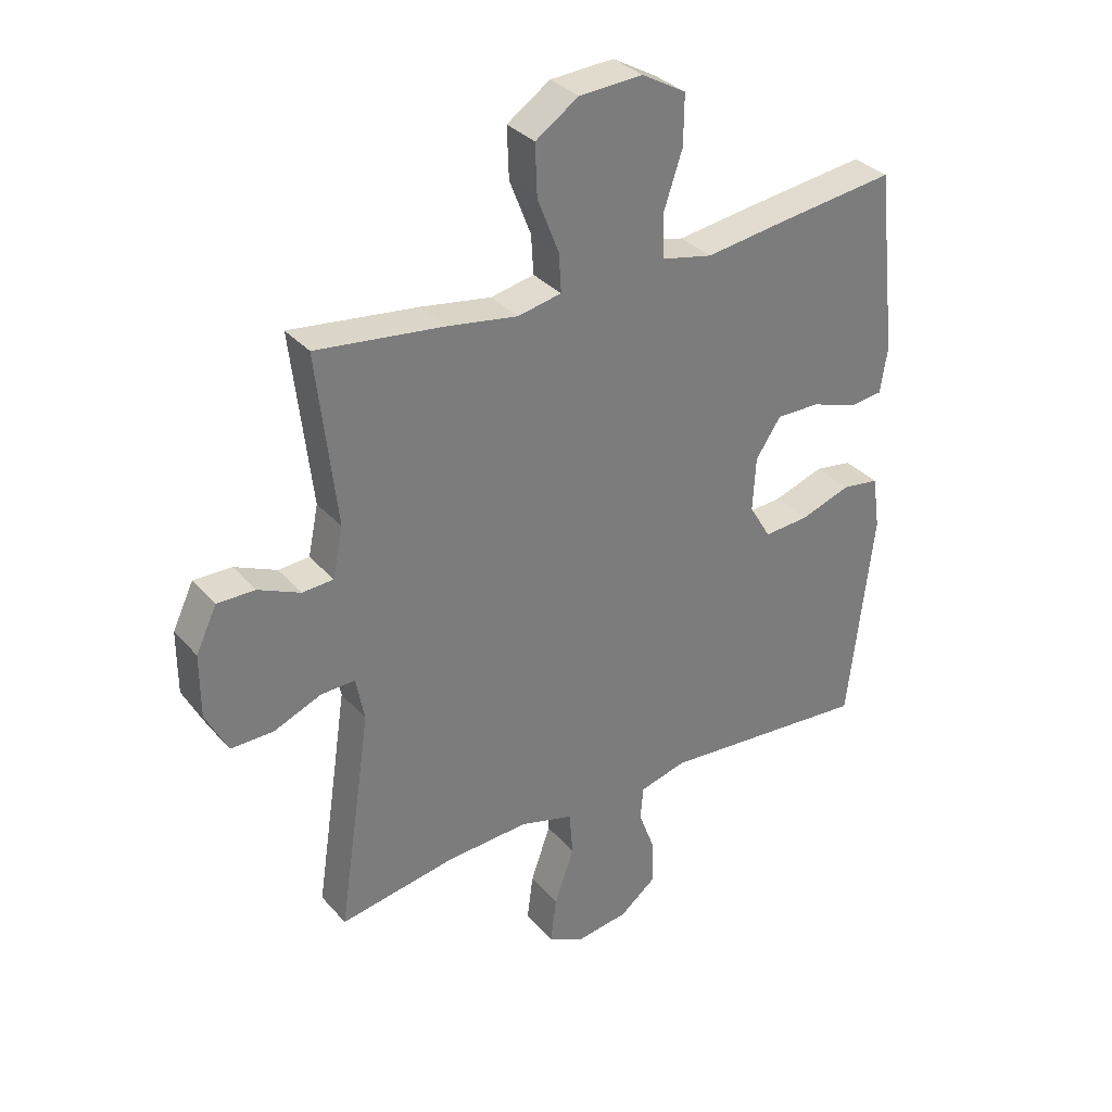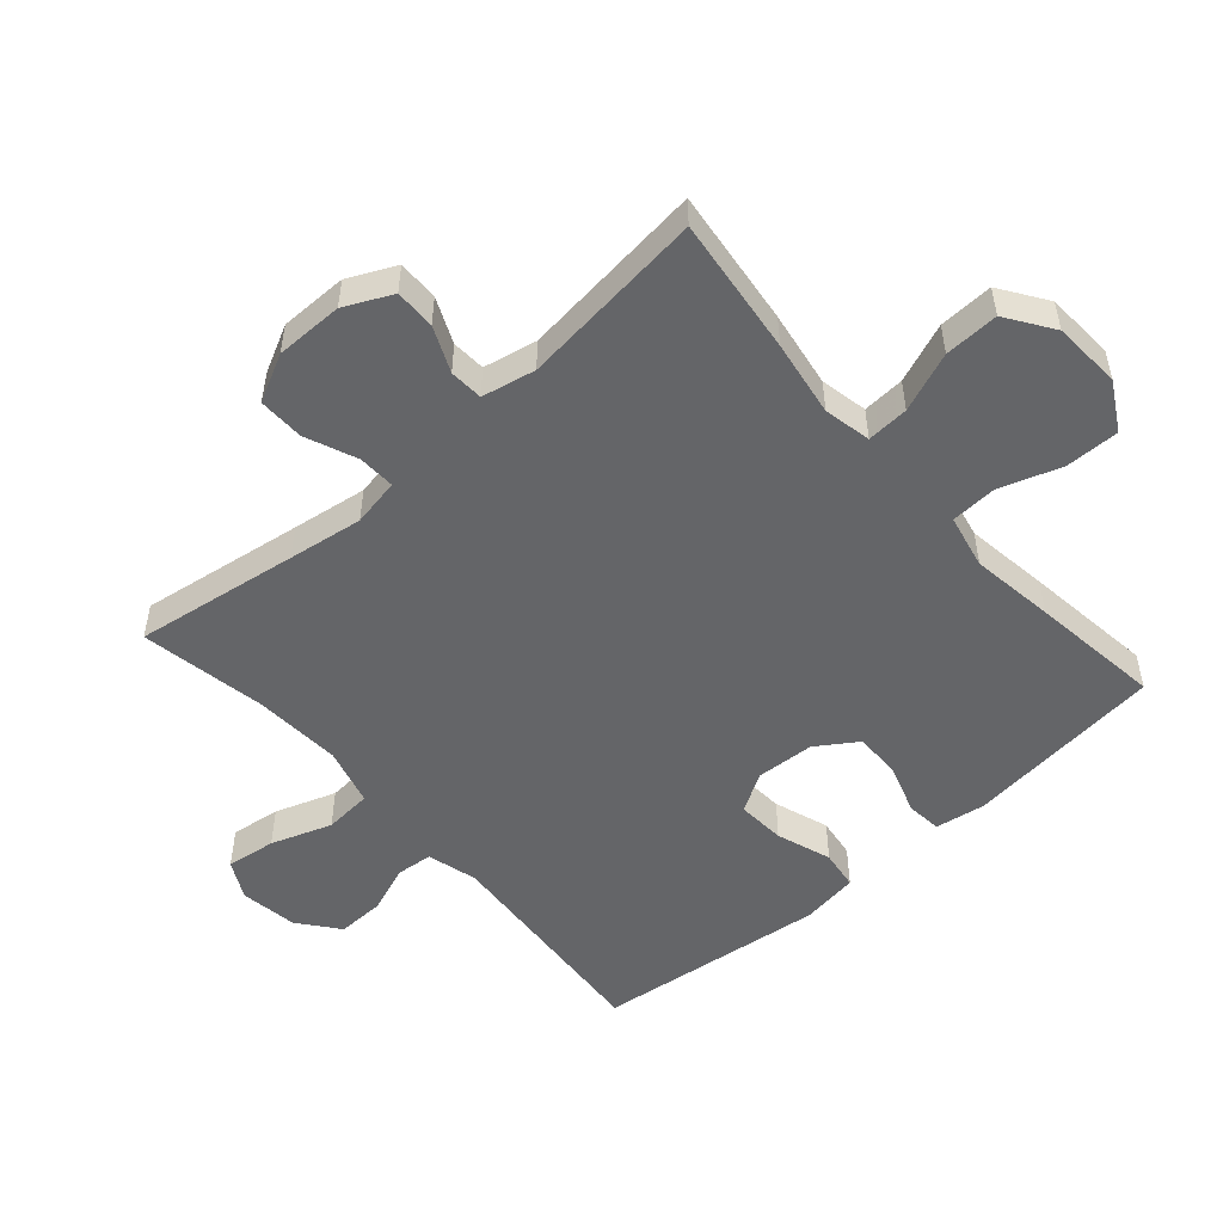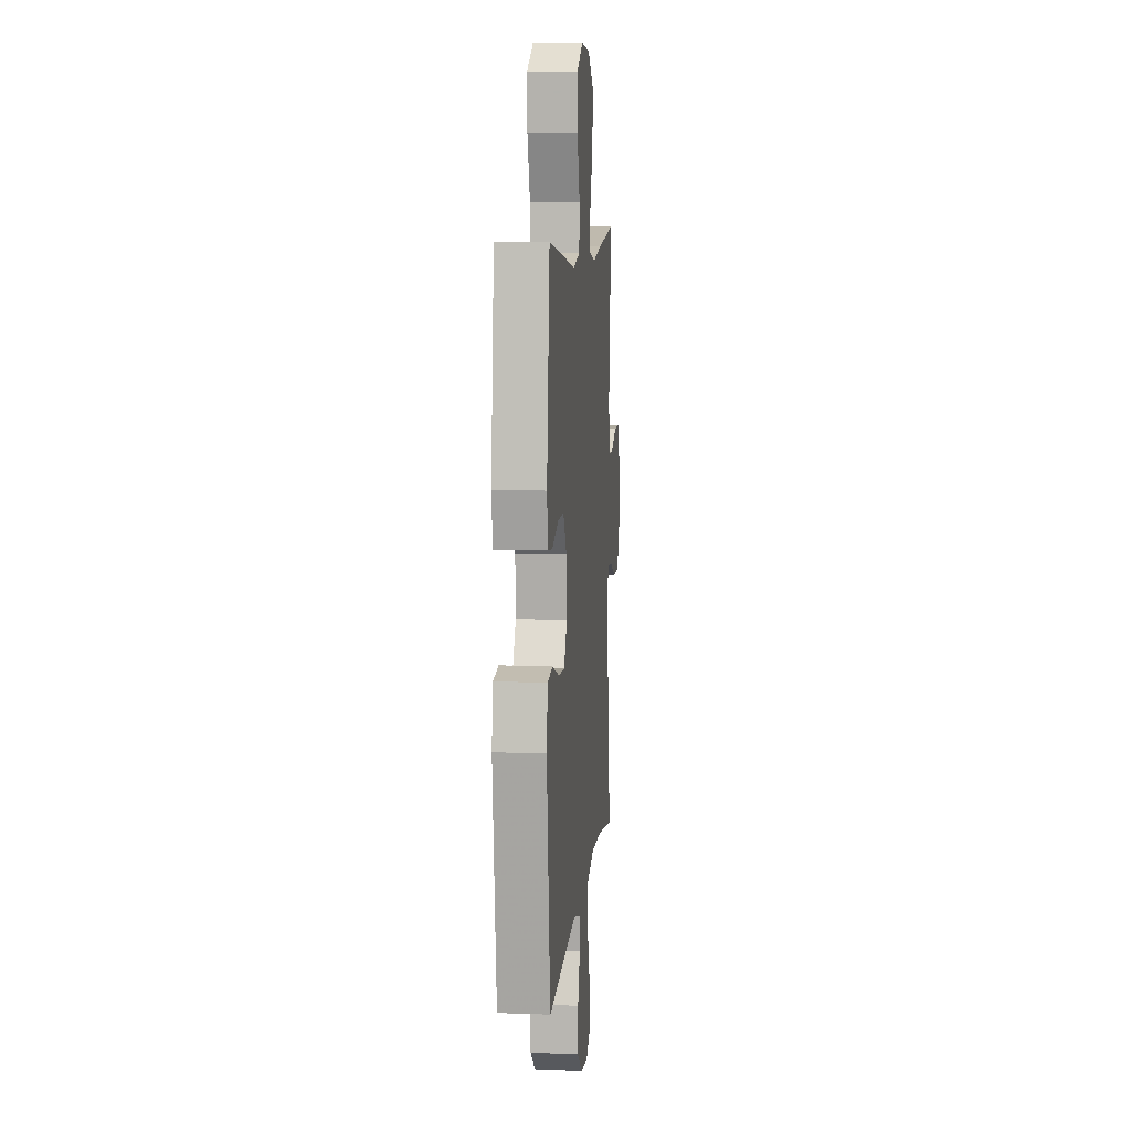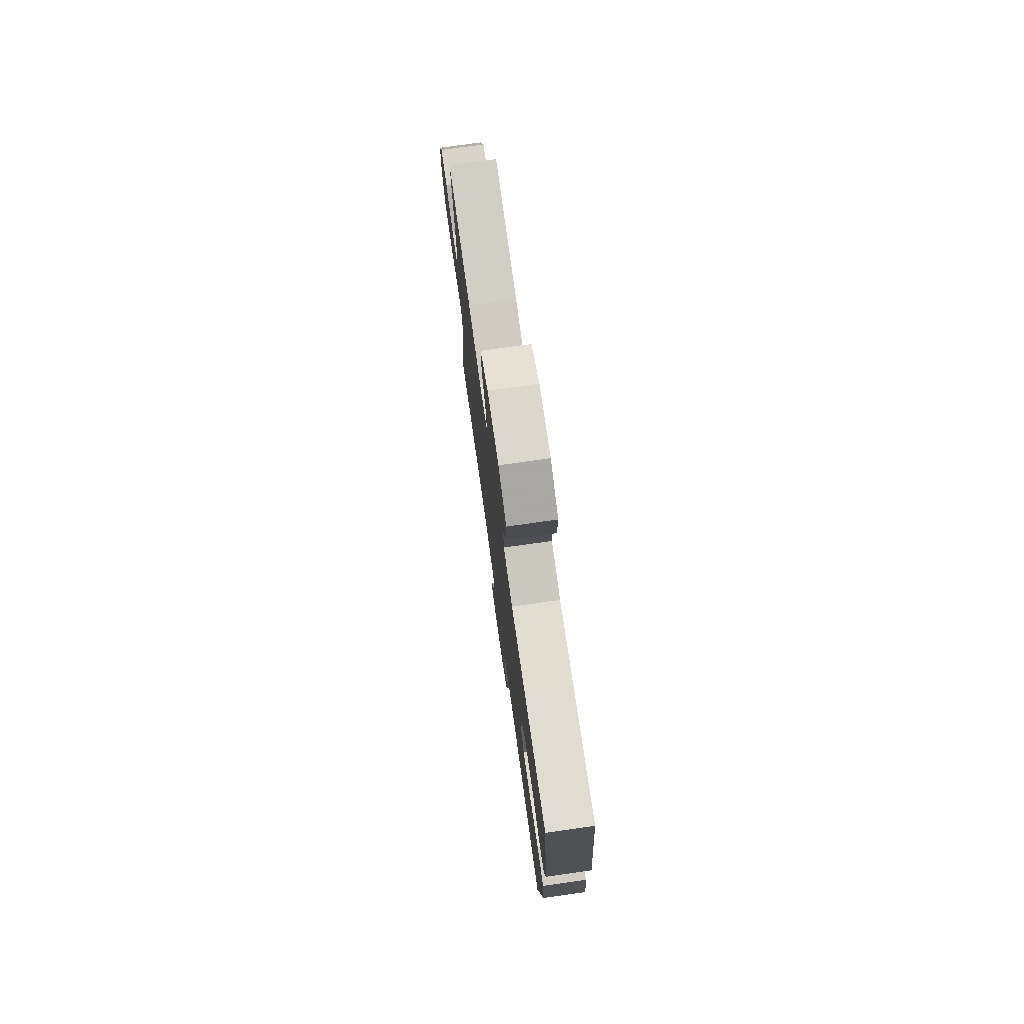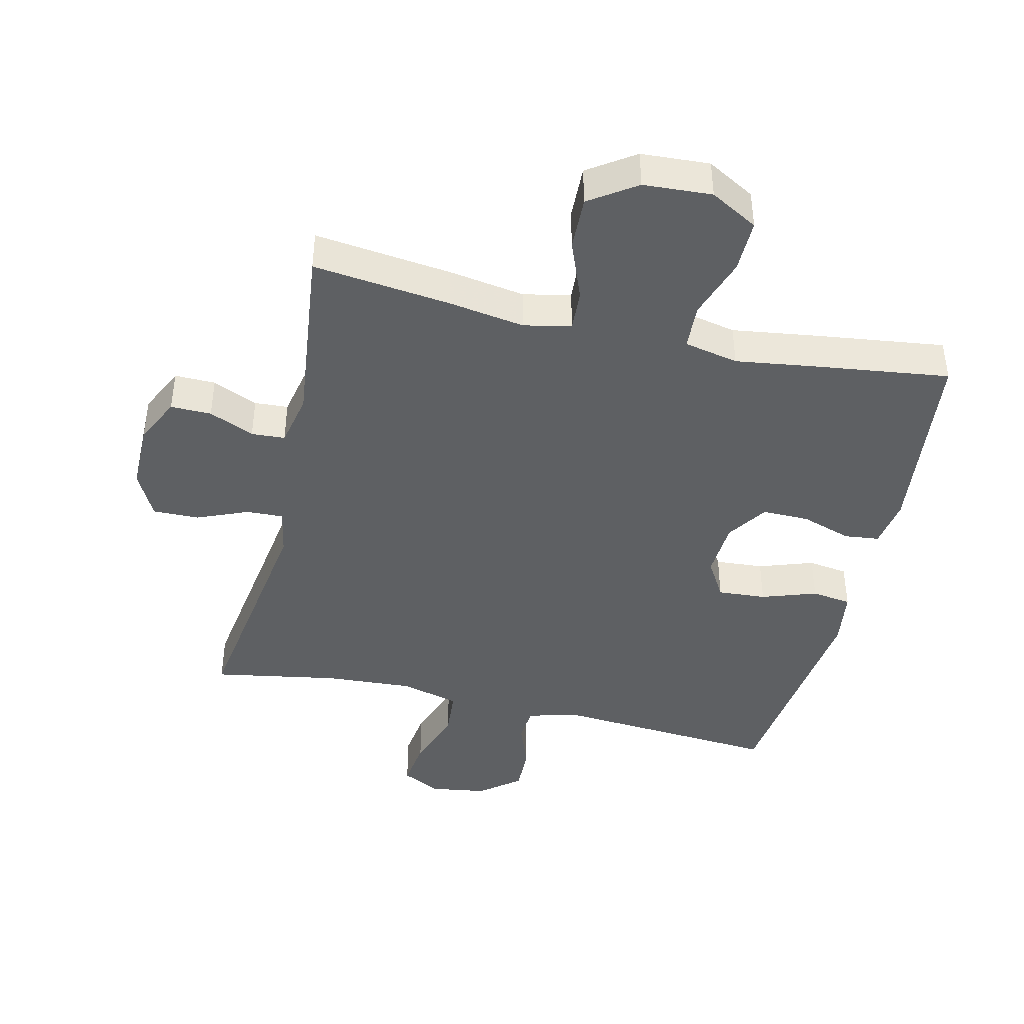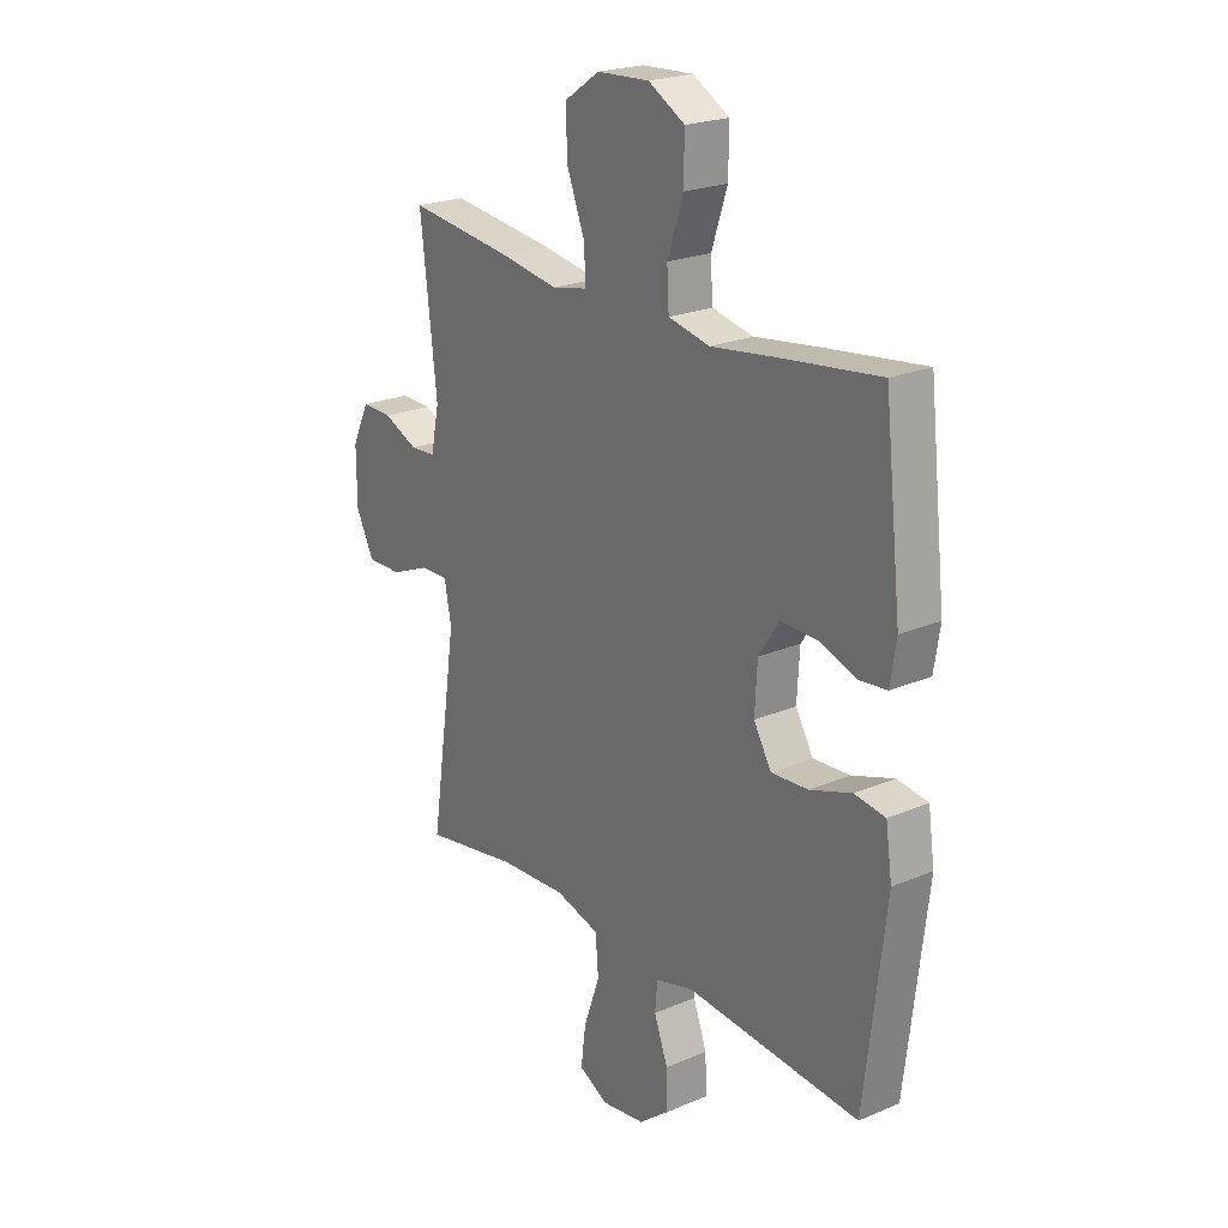
<metadata>
{"format":"obj","ext":"obj","renderer":"f3d","projection":"perspective","resolution":1024,"background":"white","views":[{"elev":33.0,"azim":-34.2,"up":"+Z"},{"elev":-51.5,"azim":-48.7,"up":"+Y"},{"elev":8.7,"azim":95.4,"up":"+Z"},{"elev":76.2,"azim":82.0,"up":"+Z"},{"elev":-42.3,"azim":-13.1,"up":"+Y"},{"elev":22.5,"azim":53.8,"up":"+Z"}]}
</metadata>
<code>
v -0.5 0.07 -0.5
v -0.462 0.07 -0.246
v -0.445 0.07 -0.13
v -0.459 0.07 -0.056
v -0.516 0.07 -0.058
v -0.596 0.07 -0.091
v -0.667 0.07 -0.092
v -0.704 0.07 -0.019
v -0.704 0.07 0.086
v -0.669 0.07 0.159
v -0.606 0.07 0.158
v -0.536 0.07 0.127
v -0.484 0.07 0.13
v -0.467 0.07 0.213
v -0.5 0.07 0.5
v -0.287 0.07 0.474
v -0.169 0.07 0.455
v -0.096 0.07 0.47
v -0.1 0.07 0.535
v -0.136 0.07 0.627
v -0.139 0.07 0.711
v -0.067 0.07 0.76
v 0.039 0.07 0.766
v 0.113 0.07 0.724
v 0.112 0.07 0.641
v 0.08 0.07 0.545
v 0.084 0.07 0.474
v 0.168 0.07 0.456
v 0.297 0.07 0.474
v 0.5 0.07 0.5
v 0.535 0.07 0.192
v 0.523 0.07 0.115
v 0.469 0.07 0.109
v 0.391 0.07 0.135
v 0.318 0.07 0.136
v 0.276 0.07 0.073
v 0.271 0.07 -0.017
v 0.307 0.07 -0.078
v 0.382 0.07 -0.073
v 0.467 0.07 -0.044
v 0.529 0.07 -0.053
v 0.542 0.07 -0.142
v 0.5 0.07 -0.5
v 0.148 0.07 -0.472
v 0.07 0.07 -0.493
v 0.065 0.07 -0.549
v 0.093 0.07 -0.624
v 0.095 0.07 -0.697
v 0.033 0.07 -0.746
v -0.056 0.07 -0.759
v -0.115 0.07 -0.728
v -0.105 0.07 -0.651
v -0.072 0.07 -0.557
v -0.078 0.07 -0.483
v -0.168 0.07 -0.458
v -0.305 0.07 -0.466
v -0.5 0 -0.5
v -0.462 0 -0.246
v -0.445 0 -0.13
v -0.459 0 -0.056
v -0.516 0 -0.058
v -0.596 0 -0.091
v -0.667 0 -0.092
v -0.704 0 -0.019
v -0.704 0 0.086
v -0.669 0 0.159
v -0.606 0 0.158
v -0.536 0 0.127
v -0.484 0 0.13
v -0.467 0 0.213
v -0.5 0 0.5
v -0.287 0 0.474
v -0.169 0 0.455
v -0.096 0 0.47
v -0.1 0 0.535
v -0.136 0 0.627
v -0.139 0 0.711
v -0.067 0 0.76
v 0.039 0 0.766
v 0.113 0 0.724
v 0.112 0 0.641
v 0.08 0 0.545
v 0.084 0 0.474
v 0.168 0 0.456
v 0.297 0 0.474
v 0.5 0 0.5
v 0.535 0 0.192
v 0.523 0 0.115
v 0.469 0 0.109
v 0.391 0 0.135
v 0.318 0 0.136
v 0.276 0 0.073
v 0.271 0 -0.017
v 0.307 0 -0.078
v 0.382 0 -0.073
v 0.467 0 -0.044
v 0.529 0 -0.053
v 0.542 0 -0.142
v 0.5 0 -0.5
v 0.148 0 -0.472
v 0.07 0 -0.493
v 0.065 0 -0.549
v 0.093 0 -0.624
v 0.095 0 -0.697
v 0.033 0 -0.746
v -0.056 0 -0.759
v -0.115 0 -0.728
v -0.105 0 -0.651
v -0.072 0 -0.557
v -0.078 0 -0.483
v -0.168 0 -0.458
v -0.305 0 -0.466
f 51 52 53
f 50 51 53
f 49 50 53
f 48 49 53
f 47 48 53
f 46 47 53
f 45 46 53 54
f 44 45 54 55
f 42 43 44
f 41 42 44
f 40 41 44
f 39 40 44
f 38 39 44 55
f 32 33 34
f 31 32 34
f 30 31 34
f 29 30 34
f 28 29 34
f 27 28 34 35
f 24 25 26
f 23 24 26
f 22 23 26
f 21 22 26
f 20 21 26
f 19 20 26
f 18 19 26 27
f 27 35 36
f 18 27 36
f 17 18 36
f 17 36 37
f 16 17 37
f 15 16 37
f 14 15 37
f 10 11 12
f 9 10 12
f 8 9 12
f 7 8 12
f 6 7 12
f 5 6 12
f 4 5 12 13
f 56 1 2
f 56 2 3
f 38 55 56
f 37 38 56
f 14 37 56
f 13 14 56
f 4 13 56
f 3 4 56
f 109 108 107
f 109 107 106
f 109 106 105
f 109 105 104
f 109 104 103
f 109 103 102
f 110 109 102 101
f 111 110 101 100
f 100 99 98
f 100 98 97
f 100 97 96
f 100 96 95
f 111 100 95 94
f 90 89 88
f 90 88 87
f 90 87 86
f 90 86 85
f 90 85 84
f 91 90 84 83
f 82 81 80
f 82 80 79
f 82 79 78
f 82 78 77
f 82 77 76
f 82 76 75
f 83 82 75 74
f 92 91 83
f 92 83 74
f 92 74 73
f 93 92 73
f 93 73 72
f 93 72 71
f 93 71 70
f 68 67 66
f 68 66 65
f 68 65 64
f 68 64 63
f 68 63 62
f 68 62 61
f 69 68 61 60
f 58 57 112
f 59 58 112
f 112 111 94
f 112 94 93
f 112 93 70
f 112 70 69
f 112 69 60
f 112 60 59
f 1 57 58 2
f 2 58 59 3
f 3 59 60 4
f 4 60 61 5
f 5 61 62 6
f 6 62 63 7
f 7 63 64 8
f 8 64 65 9
f 9 65 66 10
f 10 66 67 11
f 11 67 68 12
f 12 68 69 13
f 13 69 70 14
f 14 70 71 15
f 15 71 72 16
f 16 72 73 17
f 17 73 74 18
f 18 74 75 19
f 19 75 76 20
f 20 76 77 21
f 21 77 78 22
f 22 78 79 23
f 23 79 80 24
f 24 80 81 25
f 25 81 82 26
f 26 82 83 27
f 27 83 84 28
f 28 84 85 29
f 29 85 86 30
f 30 86 87 31
f 31 87 88 32
f 32 88 89 33
f 33 89 90 34
f 34 90 91 35
f 35 91 92 36
f 36 92 93 37
f 37 93 94 38
f 38 94 95 39
f 39 95 96 40
f 40 96 97 41
f 41 97 98 42
f 42 98 99 43
f 43 99 100 44
f 44 100 101 45
f 45 101 102 46
f 46 102 103 47
f 47 103 104 48
f 48 104 105 49
f 49 105 106 50
f 50 106 107 51
f 51 107 108 52
f 52 108 109 53
f 53 109 110 54
f 54 110 111 55
f 55 111 112 56
f 56 112 57 1

</code>
